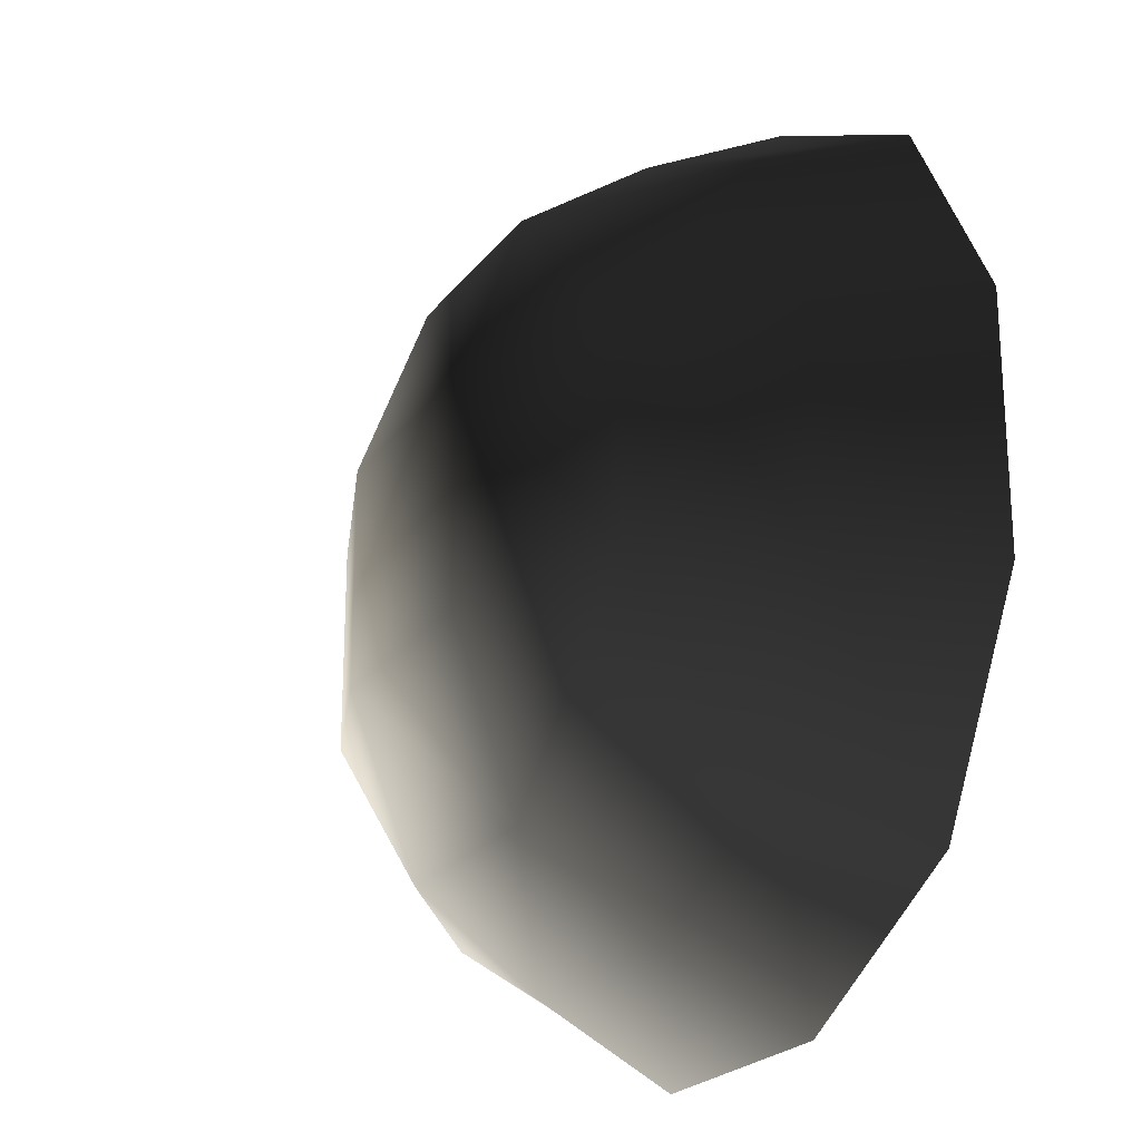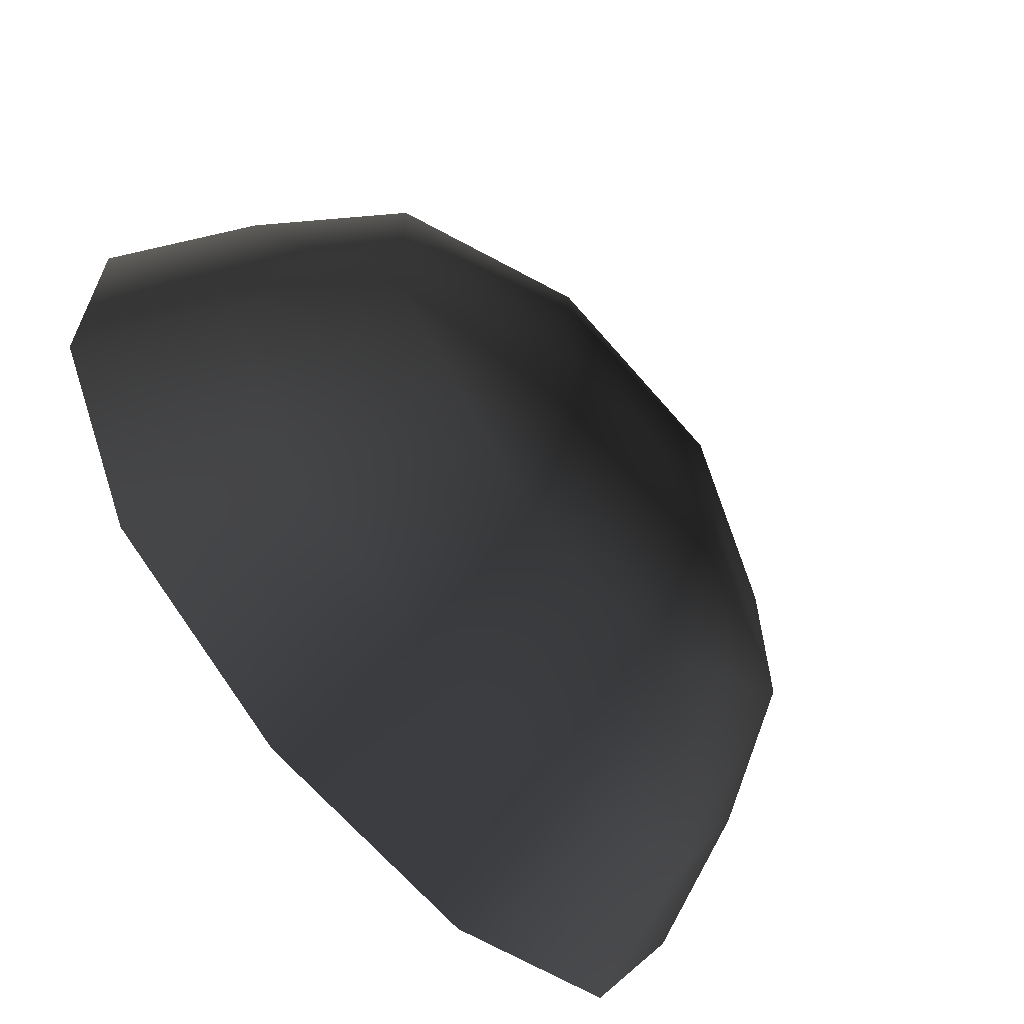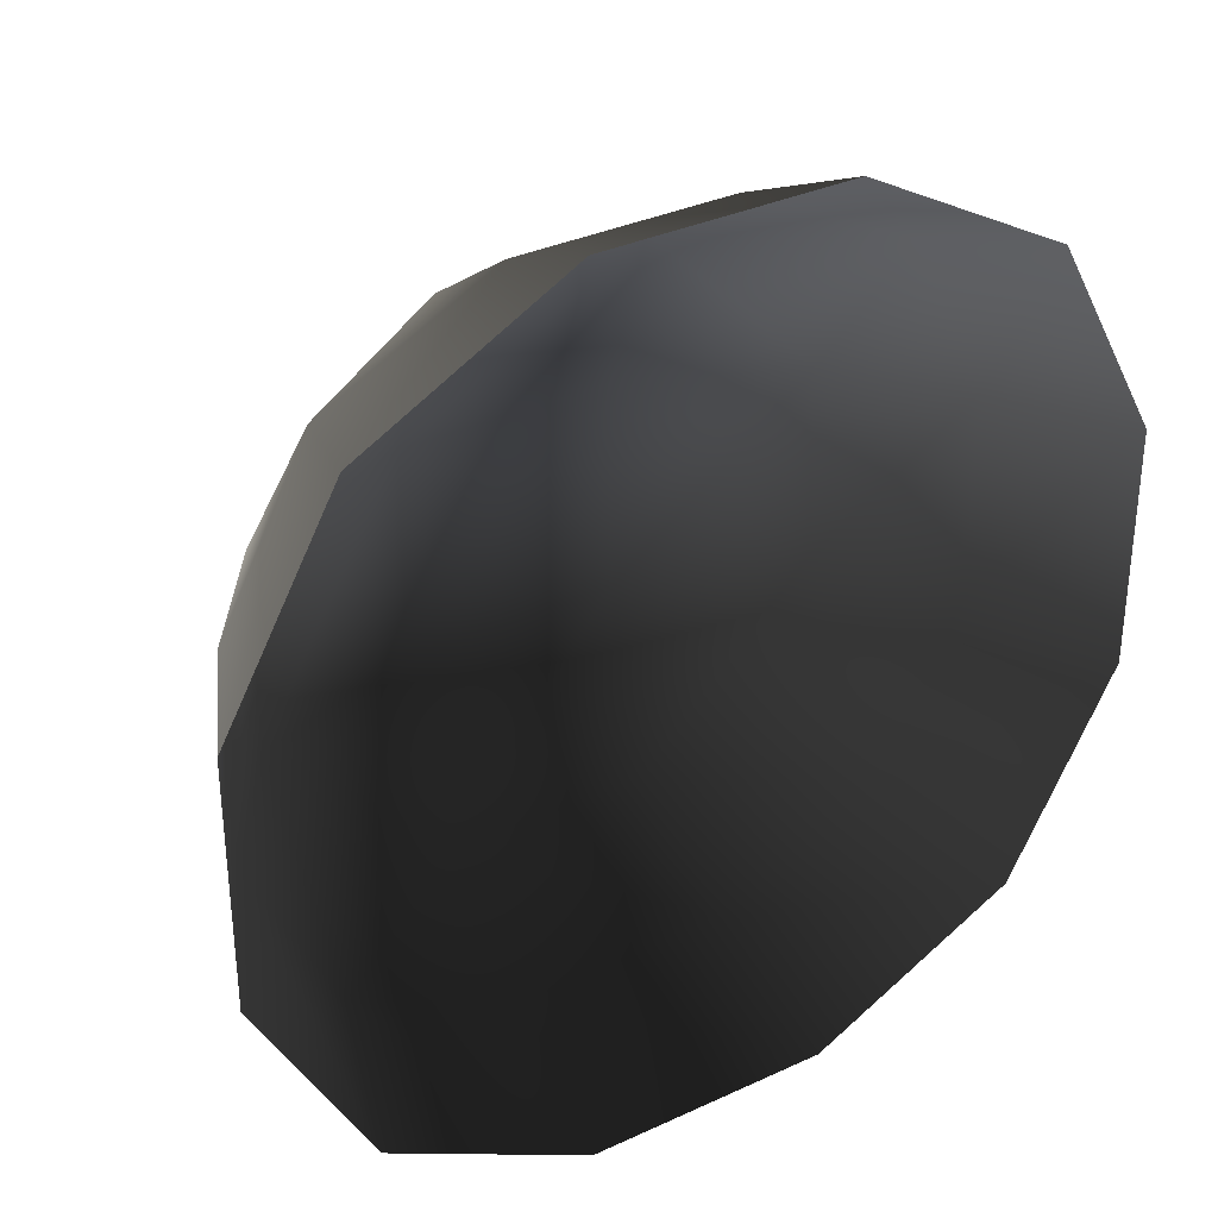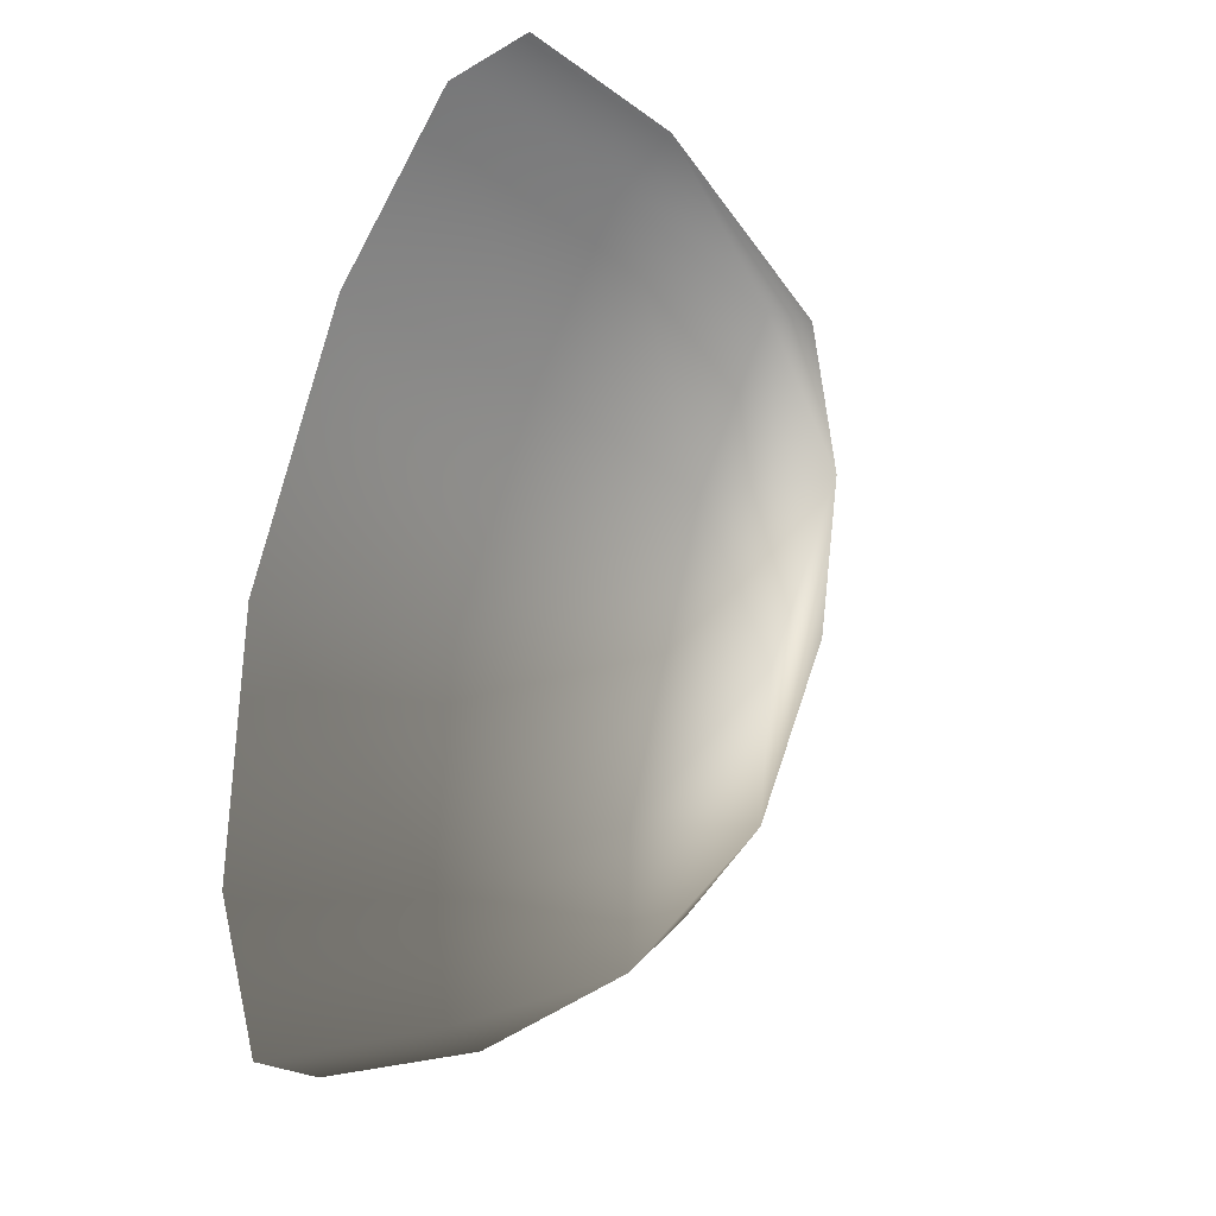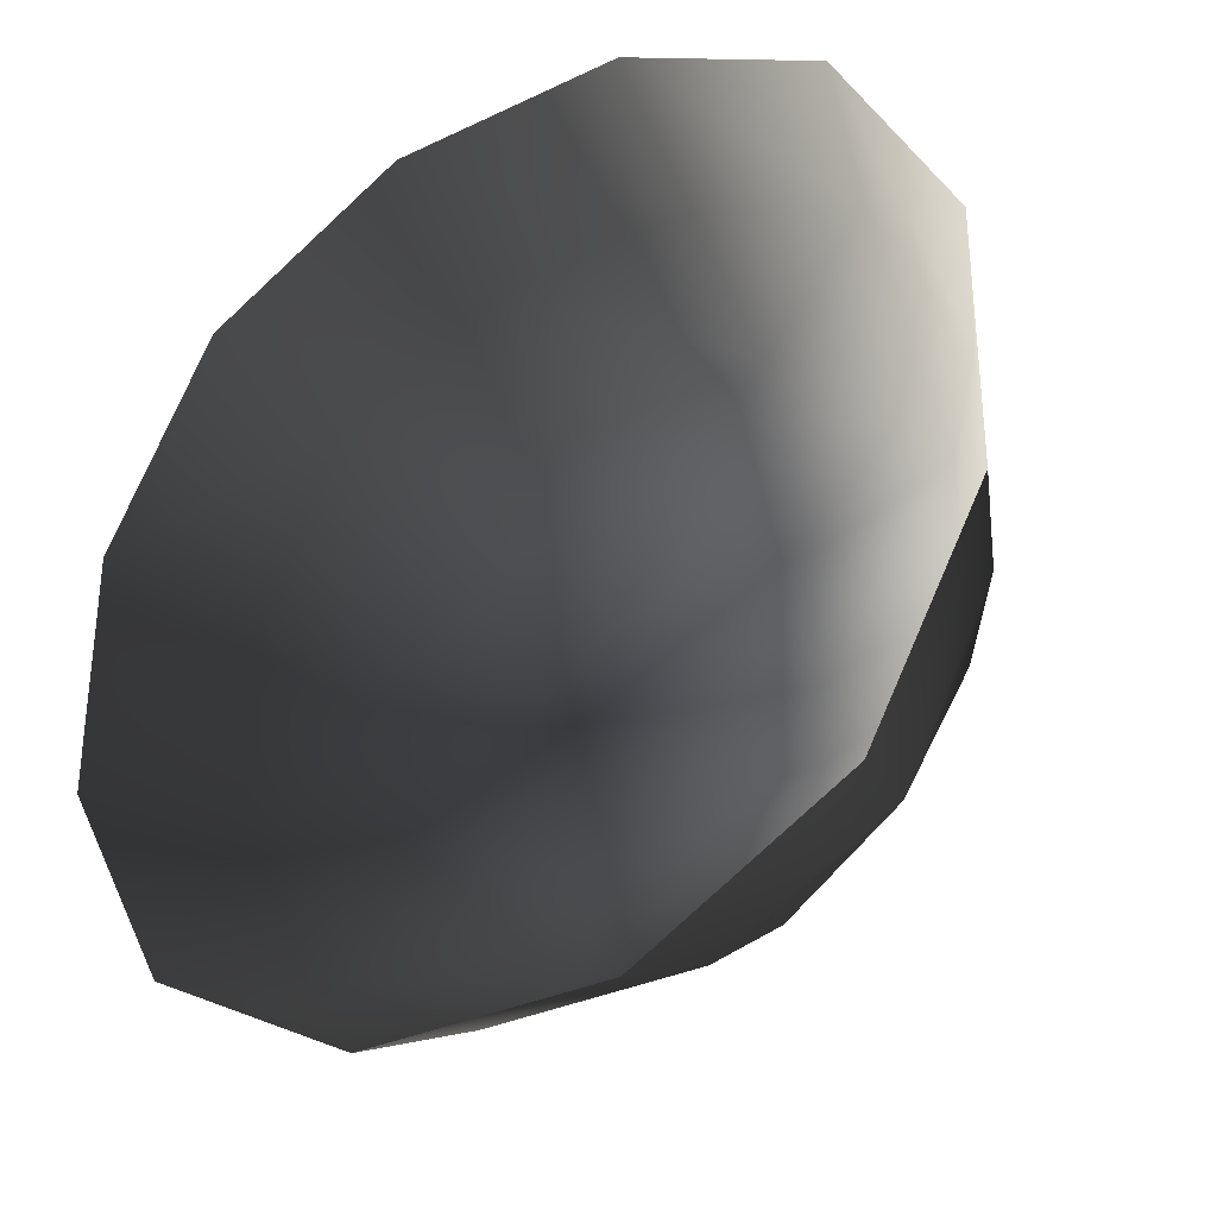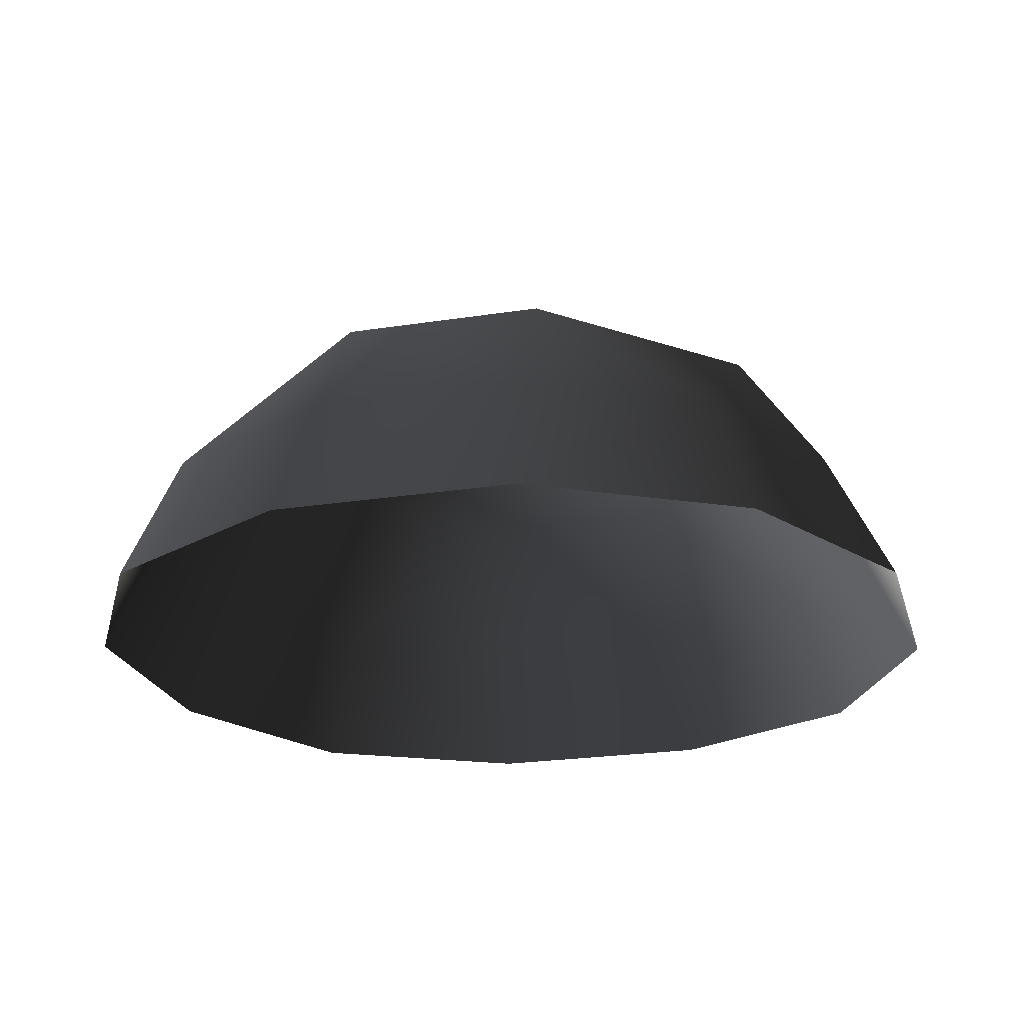
<metadata>
{"format":"obj","ext":"obj","renderer":"f3d","projection":"perspective","resolution":1024,"background":"white","views":[{"elev":-22.7,"azim":62.6,"up":"+Y"},{"elev":-64.5,"azim":-49.7,"up":"+Y"},{"elev":33.8,"azim":147.7,"up":"+Y"},{"elev":50.2,"azim":-73.3,"up":"+Y"},{"elev":-32.2,"azim":-146.2,"up":"+Y"},{"elev":-23.1,"azim":104.9,"up":"+Z"}]}
</metadata>
<code>
v -5.014 1.795 2.028
v -5.025 5.025 -0.3002
v -1.795 5.014 2.028
v -1.9 6.545 -0.1941
v 1.9 6.545 -0.1941
v 1.794 5.014 2.028
v 1.902 1.902 3.178
v -1.902 1.902 3.178
v 1.902 -1.902 3.178
v -1.902 -1.902 3.178
v 1.795 -5.014 2.028
v -1.795 -5.014 2.028
v 5.014 -1.795 2.028
v 5.025 -5.025 -0.3002
v 5.014 1.795 2.028
v 5.025 5.025 -0.3002
v -5.014 -1.795 2.028
v -6.545 1.9 -0.1941
v -6.545 -1.9 -0.1941
v -7.74 2.142 -2.693
v -7.74 -2.142 -2.693
v -5.025 -5.025 -0.3002
v -5.771 -5.771 -2.722
v 6.545 -1.9 -0.1941
v 6.545 1.9 -0.1941
v 7.74 -2.142 -2.693
v 7.74 2.142 -2.693
v 5.771 5.771 -2.722
v -1.9 -6.545 -0.1941
v 1.9 -6.545 -0.1941
v -2.142 -7.74 -2.693
v 2.142 -7.74 -2.693
v 5.771 -5.771 -2.722
v 2.142 7.74 -2.693
v -2.142 7.74 -2.693
v -5.771 5.771 -2.722
g Rock_single_t1(Clone)_32655_321
f 1 3 2
f 4 2 3
f 3 5 4
f 3 6 5
f 7 6 3
f 7 3 8
f 8 3 1
f 9 7 8
f 9 8 10
f 10 8 1
f 11 9 10
f 11 10 12
f 13 7 9
f 9 11 13
f 13 11 14
f 13 15 7
f 7 15 6
f 6 15 16
f 5 6 16
f 10 17 12
f 10 1 17
f 17 1 18
f 17 18 19
f 19 18 20
f 19 20 21
f 22 12 17
f 22 19 21
f 19 22 17
f 22 21 23
f 15 13 24
f 24 13 14
f 15 24 25
f 25 16 15
f 25 24 26
f 25 26 27
f 16 25 27
f 16 27 28
f 29 22 23
f 29 12 22
f 11 12 29
f 11 29 30
f 30 29 31
f 29 23 31
f 30 31 32
f 30 14 11
f 14 30 32
f 14 32 33
f 24 33 26
f 24 14 33
f 5 28 34
f 4 5 34
f 4 34 35
f 2 4 35
f 2 35 36
f 5 16 28
f 18 2 36
f 18 36 20
f 18 1 2

</code>
